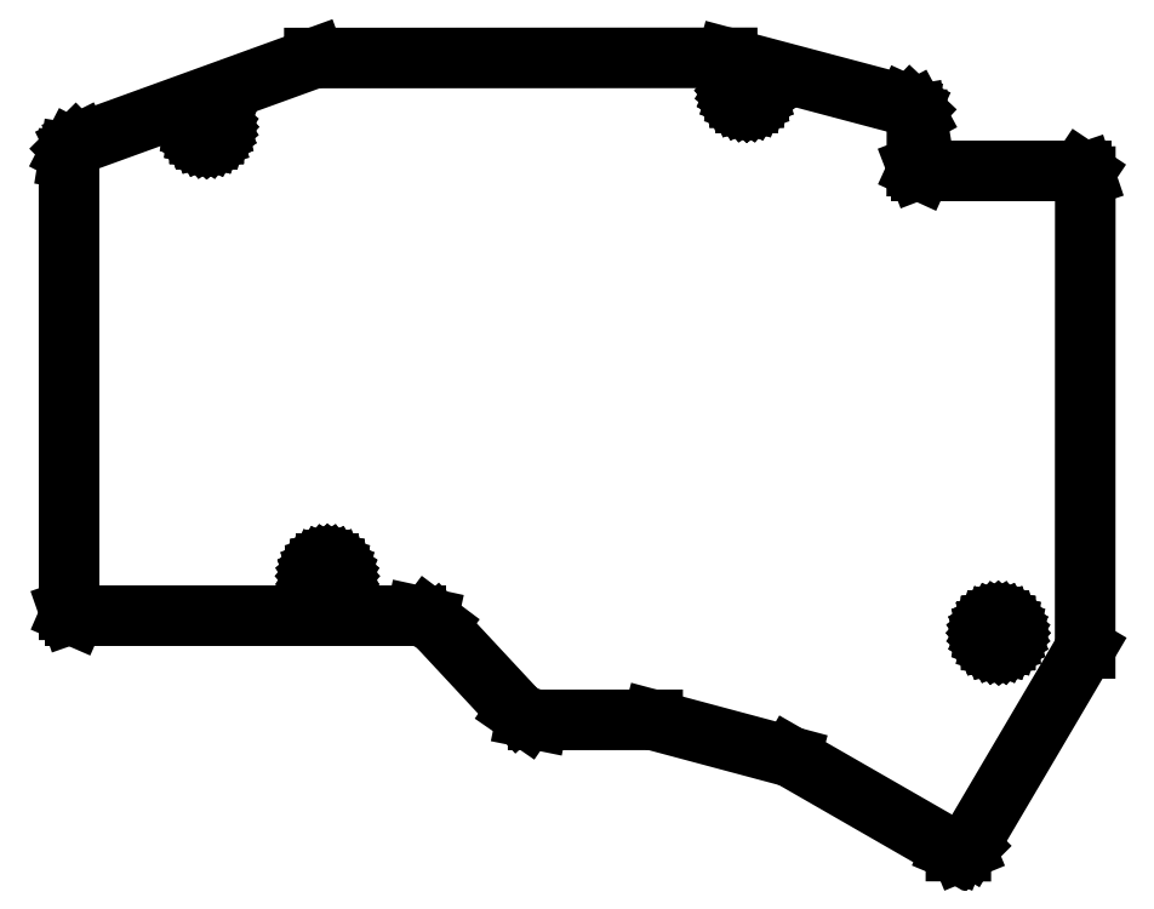
<metadata>
{"format":"dxf","ext":"dxf","renderer":"ezdxf+matplotlib","layout":"modelspace","background":"white","min_lineweight":24,"dpi":150}
</metadata>
<code>
0
SECTION
2
ENTITIES
0
LINE
8
Shape
10
65
20
14.69
30
0
11
80.34
21
10.58
31
0
0
LINE
8
Shape001
10
94.41
20
81.47
30
0
11
94.32
21
82
31
0
0
LINE
8
Shape002
10
94.32
20
82
30
0
11
94.07
21
82.47
31
0
0
LINE
8
Shape003
10
94.07
20
82.47
30
0
11
93.69
21
82.83
31
0
0
LINE
8
Shape004
10
93.69
20
82.83
30
0
11
93.2
21
83.05
31
0
0
LINE
8
Shape005
10
1.335
20
78.87
30
0
11
27.37
21
88.32
31
0
0
LINE
8
Shape006
10
41.05
20
25.2
30
0
11
39.98
21
26
31
0
0
LINE
8
Shape007
10
39.98
20
26
30
0
11
38.69
21
26.28
31
0
0
LINE
8
Shape008
10
41.05
20
25.2
30
0
11
49.9
21
15.69
31
0
0
LINE
8
Shape009
10
113.1
20
75.13
30
0
11
113.1
21
22.63
31
0
0
LINE
8
Shape010
10
52.26
20
14.69
30
0
11
65
21
14.69
31
0
0
LINE
8
Shape011
10
1.335
20
78.87
30
0
11
0.8216
21
78.61
31
0
0
LINE
8
Shape012
10
0.8216
20
78.61
30
0
11
0.4237
21
78.22
31
0
0
LINE
8
Shape013
10
0.4237
20
78.22
30
0
11
0.1664
21
77.72
31
0
0
LINE
8
Shape014
10
0.1664
20
77.72
30
0
11
0.075
21
77.15
31
0
0
LINE
8
Shape015
10
80.34
20
10.58
30
0
11
98.28
21
0.2756
31
0
0
LINE
8
Shape016
10
0.0878
20
26.94
30
0
11
0.2489
21
26.48
31
0
0
LINE
8
Shape017
10
0.2489
20
26.48
30
0
11
0.6953
21
26.28
31
0
0
LINE
8
Shape018
10
112.6
20
75.78
30
0
11
94.87
21
75.78
31
0
0
LINE
8
Shape019
10
113.1
20
75.13
30
0
11
113
21
75.54
31
0
0
LINE
8
Shape020
10
113
20
75.54
30
0
11
112.6
21
75.78
31
0
0
LINE
8
Shape021
10
0.075
20
77.15
30
0
11
0.0878
21
26.94
31
0
0
LINE
8
Shape022
10
49.9
20
15.69
30
0
11
50.98
21
14.95
31
0
0
LINE
8
Shape023
10
50.98
20
14.95
30
0
11
52.26
21
14.69
31
0
0
LINE
8
Shape024
10
100.2
20
0.6725
30
0
11
113.1
21
22.63
31
0
0
LINE
8
Shape025
10
94.39
20
76.29
30
0
11
94.52
21
75.94
31
0
0
LINE
8
Shape026
10
94.52
20
75.94
30
0
11
94.87
21
75.78
31
0
0
LINE
8
Shape027
10
98.25
20
0.2931
30
0
11
98.75
21
0.08379
31
0
0
LINE
8
Shape028
10
98.75
20
0.08379
30
0
11
99.29
21
0.08242
31
0
0
LINE
8
Shape029
10
99.29
20
0.08242
30
0
11
99.79
21
0.2892
31
0
0
LINE
8
Shape030
10
99.79
20
0.2892
30
0
11
100.2
21
0.6725
31
0
0
LINE
8
Shape031
10
93.2
20
83.05
30
0
11
73.29
21
88.34
31
0
0
LINE
8
Shape032
10
94.39
20
76.29
30
0
11
94.41
21
81.47
31
0
0
LINE
8
Shape033
10
27.37
20
88.32
30
0
11
73.29
21
88.34
31
0
0
LINE
8
Shape034
10
38.69
20
26.28
30
0
11
0.6953
21
26.28
31
0
0
LINE
8
Shape1853
10
74.12
20
84.82
30
0
11
74.12
21
84.61
31
0
0
LINE
8
Shape1854
10
74.12
20
84.61
30
0
11
74.12
21
84.57
31
0
0
LINE
8
Shape1855
10
74.12
20
84.57
30
0
11
74.15
21
84.43
31
0
0
LINE
8
Shape1856
10
74.15
20
84.43
30
0
11
74.15
21
84.4
31
0
0
LINE
8
Shape1857
10
74.15
20
84.4
30
0
11
74.2
21
84.23
31
0
0
LINE
8
Shape1858
10
74.2
20
84.23
30
0
11
74.22
21
84.19
31
0
0
LINE
8
Shape1859
10
74.22
20
84.19
30
0
11
74.31
21
84
31
0
0
LINE
8
Shape1860
10
74.31
20
84
30
0
11
74.44
21
83.83
31
0
0
LINE
8
Shape1861
10
74.44
20
83.83
30
0
11
74.59
21
83.68
31
0
0
LINE
8
Shape1862
10
74.59
20
83.68
30
0
11
74.76
21
83.56
31
0
0
LINE
8
Shape1863
10
74.76
20
83.56
30
0
11
74.76
21
83.56
31
0
0
LINE
8
Shape1864
10
74.76
20
83.56
30
0
11
74.95
21
83.46
31
0
0
LINE
8
Shape1865
10
74.95
20
83.46
30
0
11
75.15
21
83.4
31
0
0
LINE
8
Shape1866
10
75.15
20
83.4
30
0
11
75.36
21
83.36
31
0
0
LINE
8
Shape1867
10
75.36
20
83.36
30
0
11
75.57
21
83.36
31
0
0
LINE
8
Shape1868
10
75.57
20
83.36
30
0
11
75.78
21
83.4
31
0
0
LINE
8
Shape1869
10
75.78
20
83.4
30
0
11
75.99
21
83.46
31
0
0
LINE
8
Shape1870
10
75.99
20
83.46
30
0
11
76.18
21
83.56
31
0
0
LINE
8
Shape1871
10
76.18
20
83.56
30
0
11
76.22
21
83.59
31
0
0
LINE
8
Shape1872
10
76.22
20
83.59
30
0
11
76.35
21
83.68
31
0
0
LINE
8
Shape1873
10
76.35
20
83.68
30
0
11
76.5
21
83.83
31
0
0
LINE
8
Shape1874
10
76.5
20
83.83
30
0
11
76.62
21
84
31
0
0
LINE
8
Shape1875
10
76.62
20
84
30
0
11
76.72
21
84.19
31
0
0
LINE
8
Shape1876
10
76.72
20
84.19
30
0
11
76.78
21
84.4
31
0
0
LINE
8
Shape1877
10
76.78
20
84.4
30
0
11
76.82
21
84.61
31
0
0
LINE
8
Shape1878
10
76.82
20
84.61
30
0
11
76.82
21
84.82
31
0
0
LINE
8
Shape1879
10
76.82
20
84.82
30
0
11
76.78
21
85.03
31
0
0
LINE
8
Shape1880
10
76.78
20
85.03
30
0
11
76.72
21
85.23
31
0
0
LINE
8
Shape1881
10
76.72
20
85.23
30
0
11
76.62
21
85.42
31
0
0
LINE
8
Shape1882
10
76.62
20
85.42
30
0
11
76.5
21
85.59
31
0
0
LINE
8
Shape1883
10
76.5
20
85.59
30
0
11
76.35
21
85.74
31
0
0
LINE
8
Shape1884
10
76.35
20
85.74
30
0
11
76.18
21
85.87
31
0
0
LINE
8
Shape1885
10
76.18
20
85.87
30
0
11
75.99
21
85.96
31
0
0
LINE
8
Shape1886
10
75.99
20
85.96
30
0
11
75.78
21
86.03
31
0
0
LINE
8
Shape1887
10
75.78
20
86.03
30
0
11
75.62
21
86.06
31
0
0
LINE
8
Shape1888
10
75.62
20
86.06
30
0
11
75.57
21
86.06
31
0
0
LINE
8
Shape1889
10
75.57
20
86.06
30
0
11
75.36
21
86.06
31
0
0
LINE
8
Shape1890
10
75.36
20
86.06
30
0
11
75.31
21
86.06
31
0
0
LINE
8
Shape1891
10
75.31
20
86.06
30
0
11
75.15
21
86.03
31
0
0
LINE
8
Shape1892
10
75.15
20
86.03
30
0
11
74.95
21
85.96
31
0
0
LINE
8
Shape1893
10
74.95
20
85.96
30
0
11
74.76
21
85.87
31
0
0
LINE
8
Shape1894
10
74.76
20
85.87
30
0
11
74.59
21
85.74
31
0
0
LINE
8
Shape1895
10
74.59
20
85.74
30
0
11
74.44
21
85.59
31
0
0
LINE
8
Shape1896
10
74.44
20
85.59
30
0
11
74.31
21
85.42
31
0
0
LINE
8
Shape1897
10
74.31
20
85.42
30
0
11
74.22
21
85.23
31
0
0
LINE
8
Shape1898
10
74.22
20
85.23
30
0
11
74.15
21
85.03
31
0
0
LINE
8
Shape1899
10
74.15
20
85.03
30
0
11
74.12
21
84.86
31
0
0
LINE
8
Shape1900
10
74.12
20
84.86
30
0
11
74.12
21
84.82
31
0
0
LINE
8
Shape1902
10
102.1
20
24.46
30
0
11
102.1
21
24.25
31
0
0
LINE
8
Shape1903
10
102.1
20
24.25
30
0
11
102.1
21
24.04
31
0
0
LINE
8
Shape1904
10
102.1
20
24.04
30
0
11
102.1
21
24.01
31
0
0
LINE
8
Shape1905
10
102.1
20
24.01
30
0
11
102.2
21
23.83
31
0
0
LINE
8
Shape1906
10
102.2
20
23.83
30
0
11
102.3
21
23.64
31
0
0
LINE
8
Shape1907
10
102.3
20
23.64
30
0
11
102.4
21
23.47
31
0
0
LINE
8
Shape1908
10
102.4
20
23.47
30
0
11
102.6
21
23.32
31
0
0
LINE
8
Shape1909
10
102.6
20
23.32
30
0
11
102.7
21
23.2
31
0
0
LINE
8
Shape1910
10
102.7
20
23.2
30
0
11
102.7
21
23.2
31
0
0
LINE
8
Shape1911
10
102.7
20
23.2
30
0
11
102.7
21
23.2
31
0
0
LINE
8
Shape1912
10
102.7
20
23.2
30
0
11
102.9
21
23.1
31
0
0
LINE
8
Shape1913
10
102.9
20
23.1
30
0
11
103.1
21
23.04
31
0
0
LINE
8
Shape1914
10
103.1
20
23.04
30
0
11
103.3
21
23
31
0
0
LINE
8
Shape1915
10
103.3
20
23
30
0
11
103.3
21
23
31
0
0
LINE
8
Shape1916
10
103.3
20
23
30
0
11
103.6
21
23
31
0
0
LINE
8
Shape1917
10
103.6
20
23
30
0
11
103.8
21
23.04
31
0
0
LINE
8
Shape1918
10
103.8
20
23.04
30
0
11
104
21
23.1
31
0
0
LINE
8
Shape1919
10
104
20
23.1
30
0
11
104.2
21
23.2
31
0
0
LINE
8
Shape1920
10
104.2
20
23.2
30
0
11
104.2
21
23.21
31
0
0
LINE
8
Shape1921
10
104.2
20
23.21
30
0
11
104.3
21
23.32
31
0
0
LINE
8
Shape1922
10
104.3
20
23.32
30
0
11
104.3
21
23.32
31
0
0
LINE
8
Shape1923
10
104.3
20
23.32
30
0
11
104.5
21
23.47
31
0
0
LINE
8
Shape1924
10
104.5
20
23.47
30
0
11
104.5
21
23.47
31
0
0
LINE
8
Shape1925
10
104.5
20
23.47
30
0
11
104.6
21
23.64
31
0
0
LINE
8
Shape1926
10
104.6
20
23.64
30
0
11
104.6
21
23.64
31
0
0
LINE
8
Shape1927
10
104.6
20
23.64
30
0
11
104.7
21
23.83
31
0
0
LINE
8
Shape1928
10
104.7
20
23.83
30
0
11
104.8
21
24.04
31
0
0
LINE
8
Shape1929
10
104.8
20
24.04
30
0
11
104.8
21
24.25
31
0
0
LINE
8
Shape1930
10
104.8
20
24.25
30
0
11
104.8
21
24.46
31
0
0
LINE
8
Shape1931
10
104.8
20
24.46
30
0
11
104.8
21
24.67
31
0
0
LINE
8
Shape1932
10
104.8
20
24.67
30
0
11
104.7
21
24.87
31
0
0
LINE
8
Shape1933
10
104.7
20
24.87
30
0
11
104.6
21
25.06
31
0
0
LINE
8
Shape1934
10
104.6
20
25.06
30
0
11
104.6
21
25.06
31
0
0
LINE
8
Shape1935
10
104.6
20
25.06
30
0
11
104.5
21
25.23
31
0
0
LINE
8
Shape1936
10
104.5
20
25.23
30
0
11
104.3
21
25.38
31
0
0
LINE
8
Shape1937
10
104.3
20
25.38
30
0
11
104.2
21
25.51
31
0
0
LINE
8
Shape1938
10
104.2
20
25.51
30
0
11
104
21
25.6
31
0
0
LINE
8
Shape1939
10
104
20
25.6
30
0
11
104
21
25.6
31
0
0
LINE
8
Shape1940
10
104
20
25.6
30
0
11
103.8
21
25.67
31
0
0
LINE
8
Shape1941
10
103.8
20
25.67
30
0
11
103.8
21
25.67
31
0
0
LINE
8
Shape1942
10
103.8
20
25.67
30
0
11
103.6
21
25.7
31
0
0
LINE
8
Shape1943
10
103.6
20
25.7
30
0
11
103.6
21
25.7
31
0
0
LINE
8
Shape1944
10
103.6
20
25.7
30
0
11
103.3
21
25.7
31
0
0
LINE
8
Shape1945
10
103.3
20
25.7
30
0
11
103.3
21
25.7
31
0
0
LINE
8
Shape1946
10
103.3
20
25.7
30
0
11
103.1
21
25.67
31
0
0
LINE
8
Shape1947
10
103.1
20
25.67
30
0
11
102.9
21
25.6
31
0
0
LINE
8
Shape1948
10
102.9
20
25.6
30
0
11
102.7
21
25.51
31
0
0
LINE
8
Shape1949
10
102.7
20
25.51
30
0
11
102.6
21
25.38
31
0
0
LINE
8
Shape1950
10
102.6
20
25.38
30
0
11
102.4
21
25.23
31
0
0
LINE
8
Shape1951
10
102.4
20
25.23
30
0
11
102.3
21
25.06
31
0
0
LINE
8
Shape1952
10
102.3
20
25.06
30
0
11
102.2
21
24.87
31
0
0
LINE
8
Shape1953
10
102.2
20
24.87
30
0
11
102.1
21
24.67
31
0
0
LINE
8
Shape1954
10
102.1
20
24.67
30
0
11
102.1
21
24.54
31
0
0
LINE
8
Shape1955
10
102.1
20
24.54
30
0
11
102.1
21
24.46
31
0
0
LINE
8
Shape1957
10
14.04
20
80.77
30
0
11
14.04
21
80.56
31
0
0
LINE
8
Shape1958
10
14.04
20
80.56
30
0
11
14.07
21
80.35
31
0
0
LINE
8
Shape1959
10
14.07
20
80.35
30
0
11
14.09
21
80.3
31
0
0
LINE
8
Shape1960
10
14.09
20
80.3
30
0
11
14.14
21
80.14
31
0
0
LINE
8
Shape1961
10
14.14
20
80.14
30
0
11
14.23
21
79.95
31
0
0
LINE
8
Shape1962
10
14.23
20
79.95
30
0
11
14.36
21
79.78
31
0
0
LINE
8
Shape1963
10
14.36
20
79.78
30
0
11
14.51
21
79.63
31
0
0
LINE
8
Shape1964
10
14.51
20
79.63
30
0
11
14.68
21
79.51
31
0
0
LINE
8
Shape1965
10
14.68
20
79.51
30
0
11
14.68
21
79.51
31
0
0
LINE
8
Shape1966
10
14.68
20
79.51
30
0
11
14.87
21
79.41
31
0
0
LINE
8
Shape1967
10
14.87
20
79.41
30
0
11
15.07
21
79.35
31
0
0
LINE
8
Shape1968
10
15.07
20
79.35
30
0
11
15.28
21
79.31
31
0
0
LINE
8
Shape1969
10
15.28
20
79.31
30
0
11
15.49
21
79.31
31
0
0
LINE
8
Shape1970
10
15.49
20
79.31
30
0
11
15.7
21
79.35
31
0
0
LINE
8
Shape1971
10
15.7
20
79.35
30
0
11
15.91
21
79.41
31
0
0
LINE
8
Shape1972
10
15.91
20
79.41
30
0
11
16.1
21
79.51
31
0
0
LINE
8
Shape1973
10
16.1
20
79.51
30
0
11
16.12
21
79.52
31
0
0
LINE
8
Shape1974
10
16.12
20
79.52
30
0
11
16.27
21
79.63
31
0
0
LINE
8
Shape1975
10
16.27
20
79.63
30
0
11
16.42
21
79.78
31
0
0
LINE
8
Shape1976
10
16.42
20
79.78
30
0
11
16.54
21
79.95
31
0
0
LINE
8
Shape1977
10
16.54
20
79.95
30
0
11
16.64
21
80.14
31
0
0
LINE
8
Shape1978
10
16.64
20
80.14
30
0
11
16.7
21
80.35
31
0
0
LINE
8
Shape1979
10
16.7
20
80.35
30
0
11
16.74
21
80.56
31
0
0
LINE
8
Shape1980
10
16.74
20
80.56
30
0
11
16.74
21
80.77
31
0
0
LINE
8
Shape1981
10
16.74
20
80.77
30
0
11
16.7
21
80.98
31
0
0
LINE
8
Shape1982
10
16.7
20
80.98
30
0
11
16.64
21
81.18
31
0
0
LINE
8
Shape1983
10
16.64
20
81.18
30
0
11
16.54
21
81.37
31
0
0
LINE
8
Shape1984
10
16.54
20
81.37
30
0
11
16.42
21
81.54
31
0
0
LINE
8
Shape1985
10
16.42
20
81.54
30
0
11
16.27
21
81.69
31
0
0
LINE
8
Shape1986
10
16.27
20
81.69
30
0
11
16.17
21
81.76
31
0
0
LINE
8
Shape1987
10
16.17
20
81.76
30
0
11
16.1
21
81.82
31
0
0
LINE
8
Shape1988
10
16.1
20
81.82
30
0
11
15.91
21
81.91
31
0
0
LINE
8
Shape1989
10
15.91
20
81.91
30
0
11
15.7
21
81.98
31
0
0
LINE
8
Shape1990
10
15.7
20
81.98
30
0
11
15.54
21
82.01
31
0
0
LINE
8
Shape1991
10
15.54
20
82.01
30
0
11
15.49
21
82.01
31
0
0
LINE
8
Shape1992
10
15.49
20
82.01
30
0
11
15.28
21
82.01
31
0
0
LINE
8
Shape1993
10
15.28
20
82.01
30
0
11
15.23
21
82.01
31
0
0
LINE
8
Shape1994
10
15.23
20
82.01
30
0
11
15.07
21
81.98
31
0
0
LINE
8
Shape1995
10
15.07
20
81.98
30
0
11
14.87
21
81.91
31
0
0
LINE
8
Shape1996
10
14.87
20
81.91
30
0
11
14.68
21
81.82
31
0
0
LINE
8
Shape1997
10
14.68
20
81.82
30
0
11
14.51
21
81.69
31
0
0
LINE
8
Shape1998
10
14.51
20
81.69
30
0
11
14.36
21
81.54
31
0
0
LINE
8
Shape1999
10
14.36
20
81.54
30
0
11
14.23
21
81.37
31
0
0
LINE
8
Shape2000
10
14.23
20
81.37
30
0
11
14.14
21
81.18
31
0
0
LINE
8
Shape2001
10
14.14
20
81.18
30
0
11
14.11
21
81.12
31
0
0
LINE
8
Shape2002
10
14.11
20
81.12
30
0
11
14.07
21
80.98
31
0
0
LINE
8
Shape2003
10
14.07
20
80.98
30
0
11
14.04
21
80.8
31
0
0
LINE
8
Shape2004
10
14.04
20
80.8
30
0
11
14.04
21
80.77
31
0
0
LINE
8
Shape2019
10
27.47
20
30.79
30
0
11
27.47
21
30.58
31
0
0
LINE
8
Shape2020
10
27.47
20
30.58
30
0
11
27.5
21
30.37
31
0
0
LINE
8
Shape2021
10
27.5
20
30.37
30
0
11
27.52
21
30.32
31
0
0
LINE
8
Shape2022
10
27.52
20
30.32
30
0
11
27.57
21
30.17
31
0
0
LINE
8
Shape2023
10
27.57
20
30.17
30
0
11
27.66
21
29.98
31
0
0
LINE
8
Shape2024
10
27.66
20
29.98
30
0
11
27.79
21
29.8
31
0
0
LINE
8
Shape2025
10
27.79
20
29.8
30
0
11
27.94
21
29.65
31
0
0
LINE
8
Shape2026
10
27.94
20
29.65
30
0
11
28.11
21
29.53
31
0
0
LINE
8
Shape2027
10
28.11
20
29.53
30
0
11
28.11
21
29.53
31
0
0
LINE
8
Shape2028
10
28.11
20
29.53
30
0
11
28.3
21
29.43
31
0
0
LINE
8
Shape2029
10
28.3
20
29.43
30
0
11
28.5
21
29.37
31
0
0
LINE
8
Shape2030
10
28.5
20
29.37
30
0
11
28.71
21
29.33
31
0
0
LINE
8
Shape2031
10
28.71
20
29.33
30
0
11
28.93
21
29.33
31
0
0
LINE
8
Shape2032
10
28.93
20
29.33
30
0
11
29.14
21
29.37
31
0
0
LINE
8
Shape2033
10
29.14
20
29.37
30
0
11
29.34
21
29.43
31
0
0
LINE
8
Shape2034
10
29.34
20
29.43
30
0
11
29.53
21
29.53
31
0
0
LINE
8
Shape2035
10
29.53
20
29.53
30
0
11
29.55
21
29.55
31
0
0
LINE
8
Shape2036
10
29.55
20
29.55
30
0
11
29.7
21
29.65
31
0
0
LINE
8
Shape2037
10
29.7
20
29.65
30
0
11
29.85
21
29.8
31
0
0
LINE
8
Shape2038
10
29.85
20
29.8
30
0
11
29.97
21
29.98
31
0
0
LINE
8
Shape2039
10
29.97
20
29.98
30
0
11
30.07
21
30.17
31
0
0
LINE
8
Shape2040
10
30.07
20
30.17
30
0
11
30.14
21
30.37
31
0
0
LINE
8
Shape2041
10
30.14
20
30.37
30
0
11
30.17
21
30.58
31
0
0
LINE
8
Shape2042
10
30.17
20
30.58
30
0
11
30.17
21
30.79
31
0
0
LINE
8
Shape2043
10
30.17
20
30.79
30
0
11
30.14
21
31
31
0
0
LINE
8
Shape2044
10
30.14
20
31
30
0
11
30.07
21
31.2
31
0
0
LINE
8
Shape2045
10
30.07
20
31.2
30
0
11
29.97
21
31.39
31
0
0
LINE
8
Shape2046
10
29.97
20
31.39
30
0
11
29.85
21
31.56
31
0
0
LINE
8
Shape2047
10
29.85
20
31.56
30
0
11
29.7
21
31.71
31
0
0
LINE
8
Shape2048
10
29.7
20
31.71
30
0
11
29.61
21
31.78
31
0
0
LINE
8
Shape2049
10
29.61
20
31.78
30
0
11
29.53
21
31.84
31
0
0
LINE
8
Shape2050
10
29.53
20
31.84
30
0
11
29.34
21
31.94
31
0
0
LINE
8
Shape2051
10
29.34
20
31.94
30
0
11
29.14
21
32
31
0
0
LINE
8
Shape2052
10
29.14
20
32
30
0
11
28.97
21
32.03
31
0
0
LINE
8
Shape2053
10
28.97
20
32.03
30
0
11
28.93
21
32.03
31
0
0
LINE
8
Shape2054
10
28.93
20
32.03
30
0
11
28.71
21
32.03
31
0
0
LINE
8
Shape2055
10
28.71
20
32.03
30
0
11
28.66
21
32.03
31
0
0
LINE
8
Shape2056
10
28.66
20
32.03
30
0
11
28.5
21
32
31
0
0
LINE
8
Shape2057
10
28.5
20
32
30
0
11
28.3
21
31.94
31
0
0
LINE
8
Shape2058
10
28.3
20
31.94
30
0
11
28.11
21
31.84
31
0
0
LINE
8
Shape2059
10
28.11
20
31.84
30
0
11
27.94
21
31.71
31
0
0
LINE
8
Shape2060
10
27.94
20
31.71
30
0
11
27.79
21
31.56
31
0
0
LINE
8
Shape2061
10
27.79
20
31.56
30
0
11
27.66
21
31.39
31
0
0
LINE
8
Shape2062
10
27.66
20
31.39
30
0
11
27.57
21
31.2
31
0
0
LINE
8
Shape2063
10
27.57
20
31.2
30
0
11
27.55
21
31.14
31
0
0
LINE
8
Shape2064
10
27.55
20
31.14
30
0
11
27.5
21
31
31
0
0
LINE
8
Shape2065
10
27.5
20
31
30
0
11
27.47
21
30.82
31
0
0
LINE
8
Shape2066
10
27.47
20
30.82
30
0
11
27.47
21
30.79
31
0
0
ENDSEC
0
EOF

</code>
